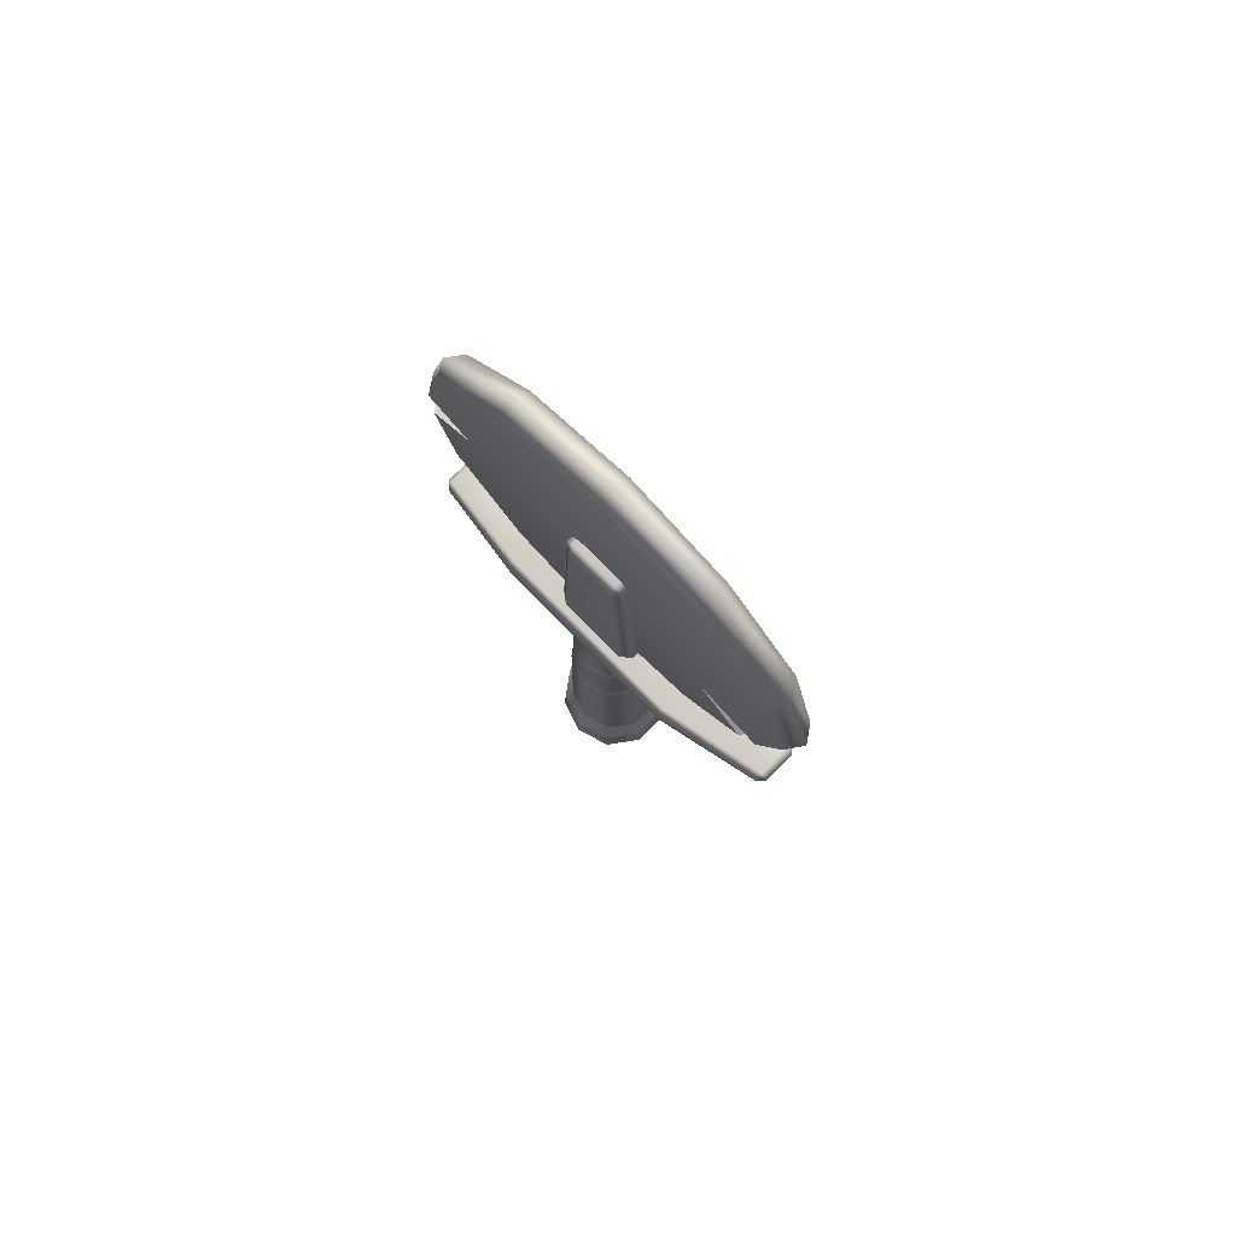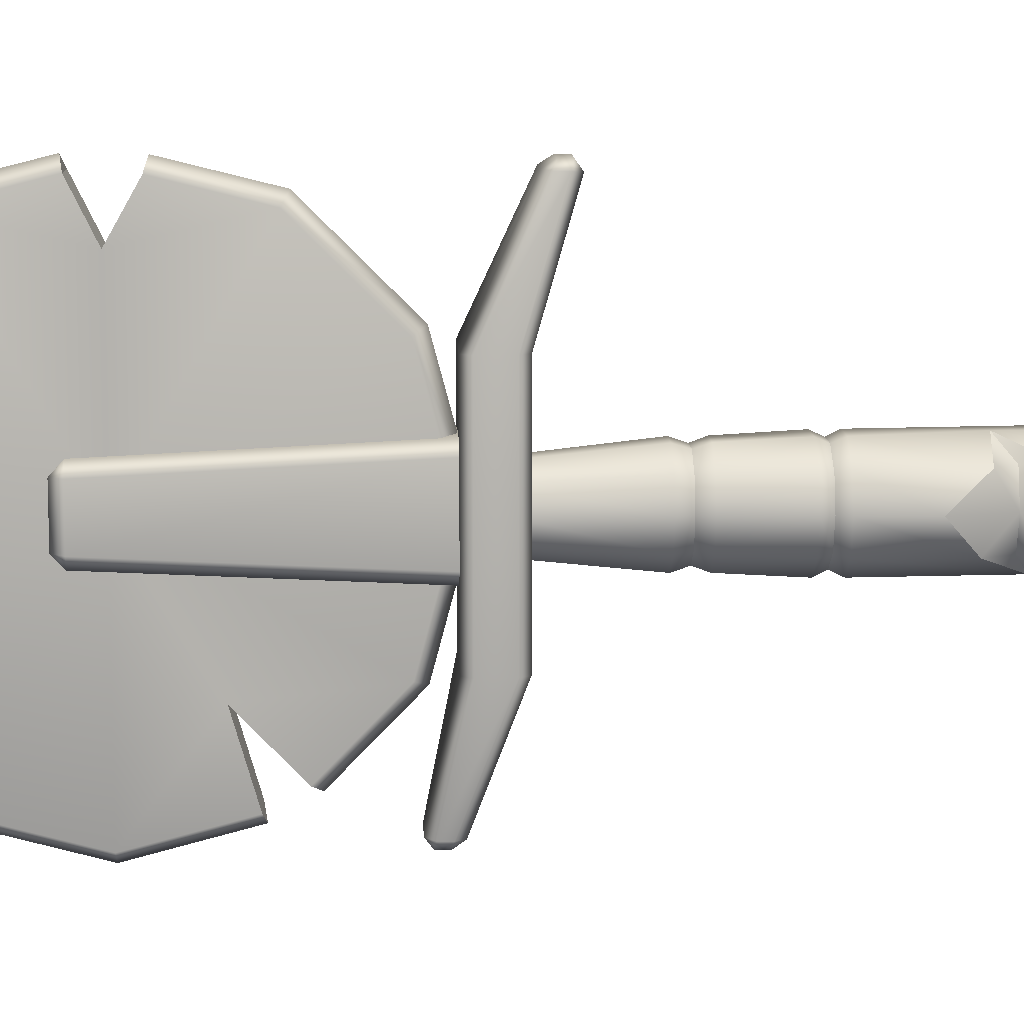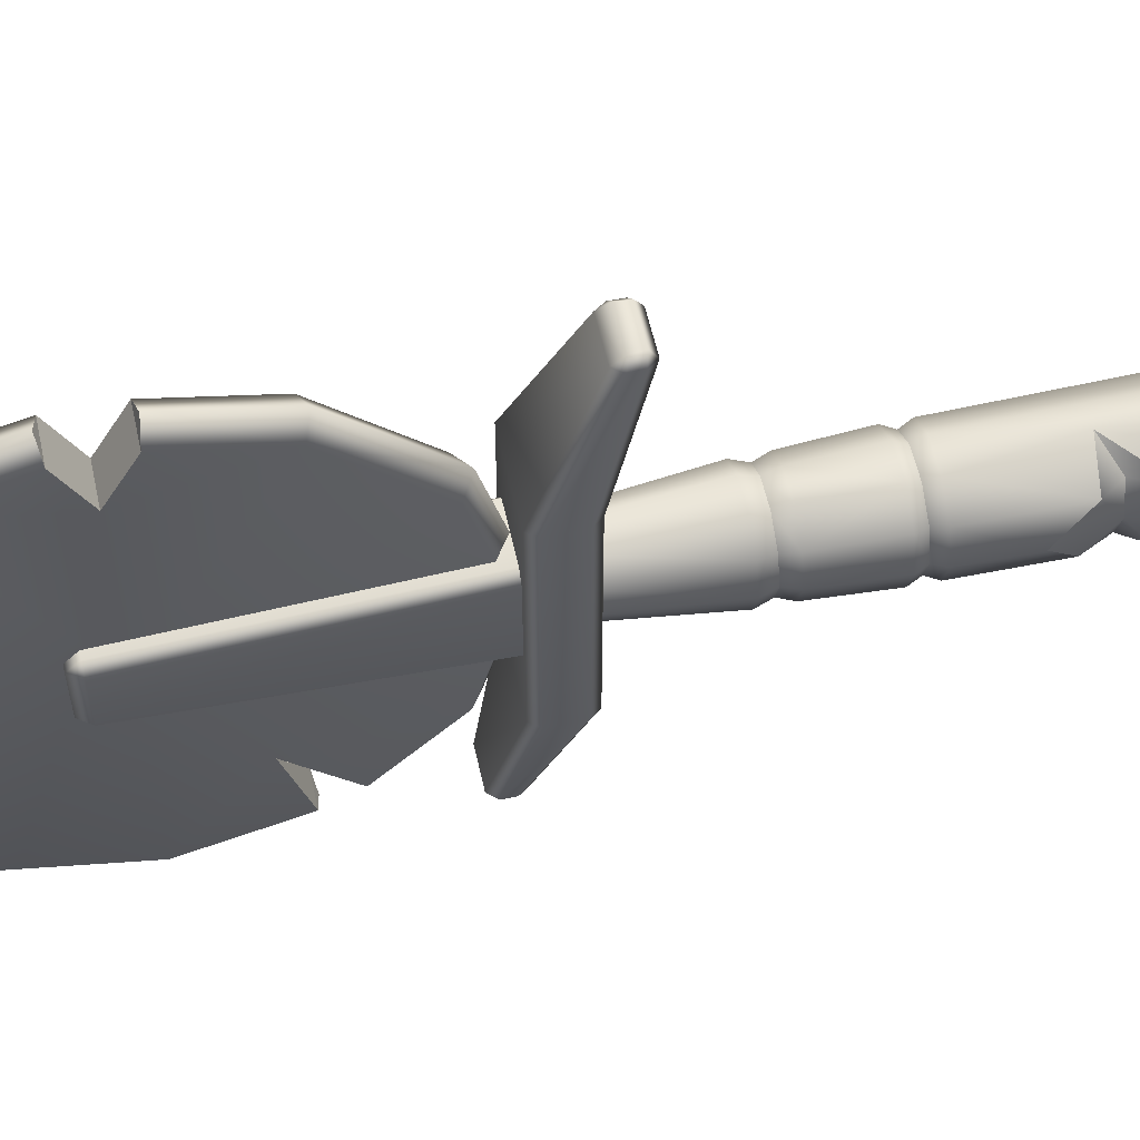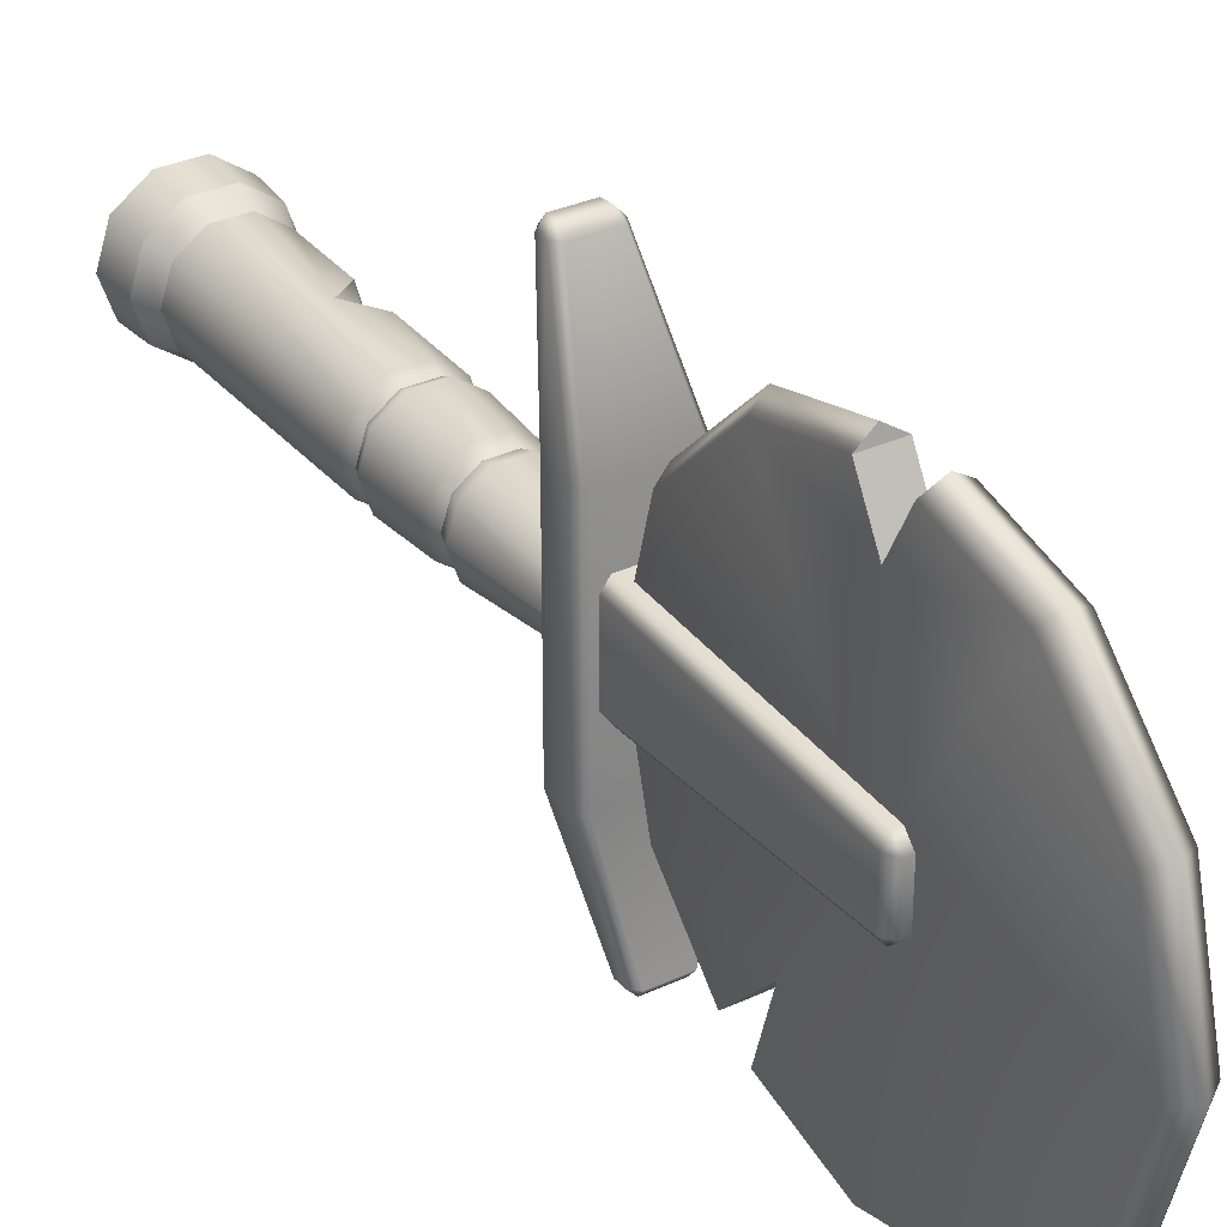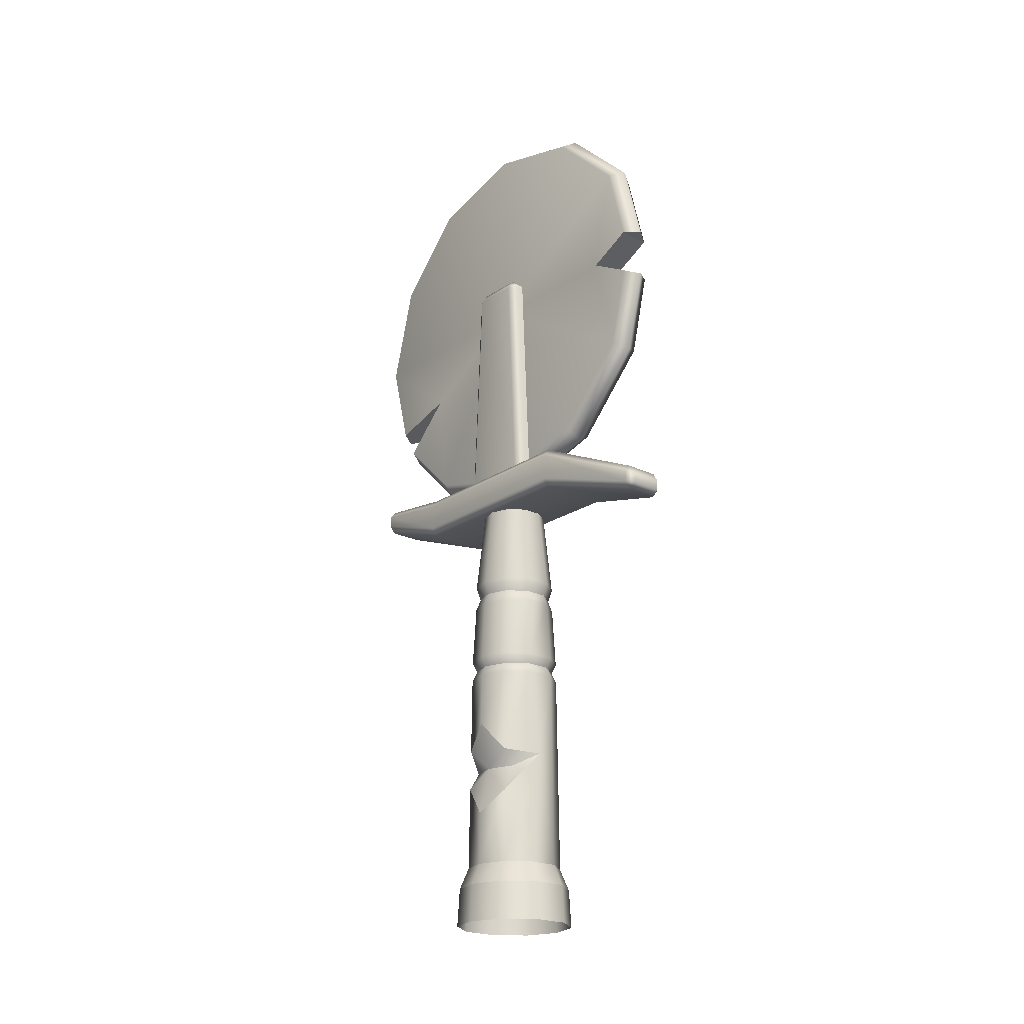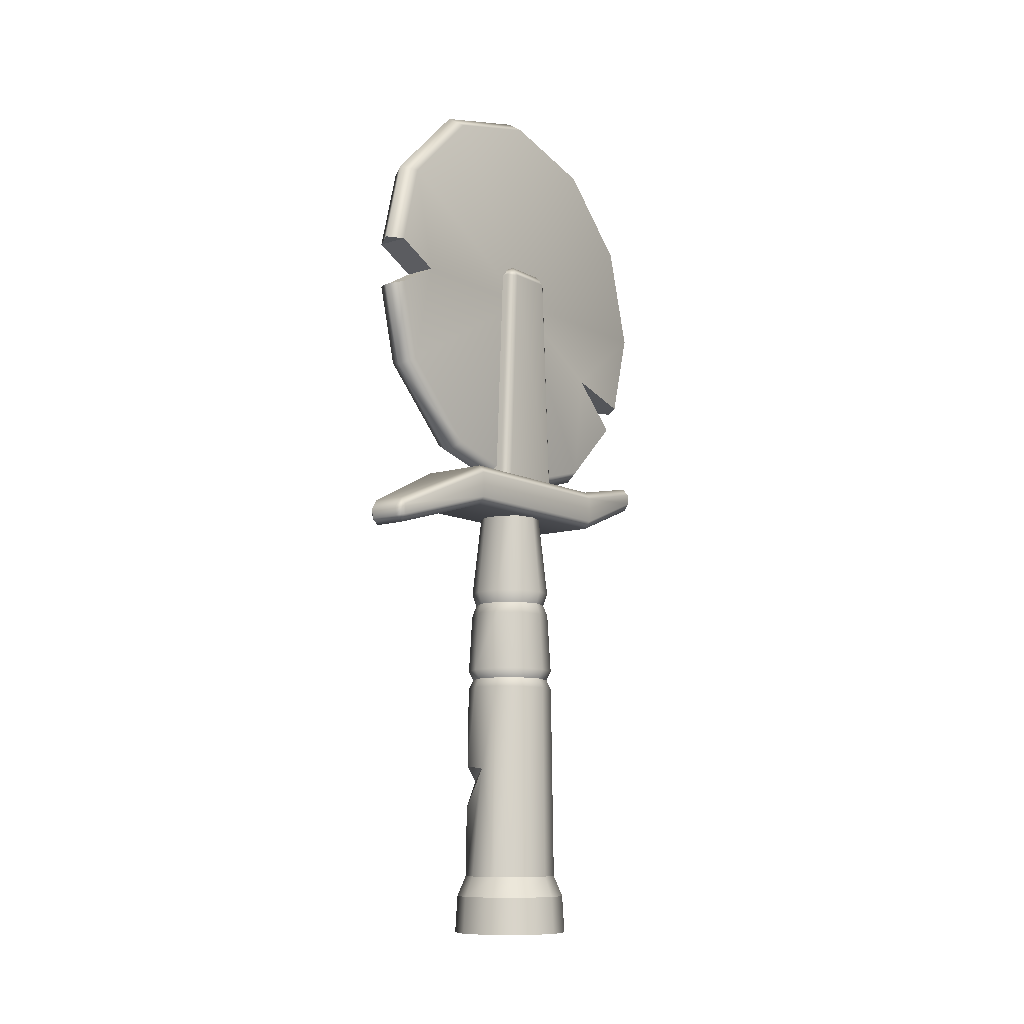
<metadata>
{"format":"obj","ext":"obj","renderer":"f3d","projection":"perspective","resolution":1024,"background":"white","views":[{"elev":78.7,"azim":135.2,"up":"+Y"},{"elev":10.6,"azim":-92.4,"up":"+Z"},{"elev":57.6,"azim":-102.5,"up":"+Z"},{"elev":32.8,"azim":147.3,"up":"+Z"},{"elev":-21.8,"azim":-40.6,"up":"+Y"},{"elev":-10.4,"azim":38.1,"up":"+Y"}]}
</metadata>
<code>
g default
v -0.637 6.497 -1.96
v 0.637 6.497 -1.96
v 1.668 6.497 -1.212
v 2.061 6.497 0
v 1.668 6.497 1.212
v 0.637 6.497 1.96
v -0.637 6.497 1.96
v -1.668 6.497 1.212
v -2.061 6.497 0
v -1.668 6.497 -1.212
v -0.7562 5.58 2.327
v -1.98 5.58 1.438
v 0.7562 5.58 2.327
v 1.98 5.58 1.438
v 2.447 5.58 0
v 1.98 5.58 -1.438
v 0.7562 5.58 -2.327
v -0.7562 5.58 -2.327
v -1.98 5.58 -1.438
v -2.447 5.58 0
v -2.056 3.935 1.494
v -0.7855 3.935 2.417
v 0.7855 3.935 2.417
v 2.056 3.935 1.494
v 2.542 3.935 0
v 2.056 3.935 -1.494
v 0.7855 3.935 -2.417
v -0.7855 3.935 -2.417
v -2.056 3.935 -1.494
v -2.542 3.935 0
v -0.5401 15.64 -1.662
v 0.5401 15.64 -1.662
v 1.414 15.64 -1.027
v 1.748 15.64 0
v 1.414 15.64 1.027
v 0.5401 15.64 1.662
v -0.5401 15.64 1.662
v -1.414 15.64 1.027
v -1.748 15.64 0
v -1.414 15.64 -1.027
v -0.4972 19.21 -1.53
v 0.4972 19.21 -1.53
v 1.302 19.21 -0.9458
v 1.609 19.21 0
v 1.302 19.21 0.9458
v 0.4972 19.21 1.53
v -0.4972 19.21 1.53
v -1.302 19.21 0.9458
v -1.609 19.21 0
v -1.302 19.21 -0.9458
v -0.6031 16.06 -1.856
v 0.6031 16.06 -1.856
v 1.579 16.06 -1.147
v 1.952 16.06 0
v 1.579 16.06 1.147
v 0.6031 16.06 1.856
v -0.6031 16.06 1.856
v -1.579 16.06 1.147
v -1.952 16.06 0
v -1.579 16.06 -1.147
v -0.6048 15.2 -1.861
v 0.6048 15.2 -1.861
v 1.583 15.2 -1.15
v 1.957 15.2 0
v 1.583 15.2 1.15
v 0.6048 15.2 1.861
v -0.6048 15.2 1.861
v -1.583 15.2 1.15
v -1.957 15.2 0
v -1.583 15.2 -1.15
v -0.557 18.69 -1.714
v 0.557 18.69 -1.714
v 1.458 18.69 -1.059
v 1.802 18.69 0
v 1.458 18.69 1.059
v 0.557 18.69 1.714
v -0.557 18.69 1.714
v -1.458 18.69 1.059
v -1.802 18.69 0
v -1.458 18.69 -1.059
v 0.5549 19.76 -1.708
v 1.453 19.76 -1.056
v 1.796 19.76 0
v 1.453 19.76 1.056
v 0.5549 19.76 1.708
v -0.5549 19.76 1.708
v -1.453 19.76 1.056
v -1.796 19.76 0
v -1.453 19.76 -1.056
v -0.5549 19.76 -1.708
v -1.059 24.15 0.761
v -0.4045 24.15 1.237
v 0.4045 24.15 1.237
v 1.09 24.15 0.7834
v 1.309 24.15 -0.008451
v 1.059 24.15 -0.7779
v 0.4163 24.15 -1.29
v -0.4163 24.15 -1.29
v -1.059 24.15 -0.7779
v -1.309 24.15 -0.008451
v -1.52 10.85 0
v -1.136 10.85 1.181
v -0.1408 11.42 1.911
v -0.1408 10.34 -1.911
v -1.136 10.85 -1.181
v -1.616 11.85 -1.174
v -1.992 12.87 0
v -1.617 11.57 1.175
v -1.64 9.655 1.192
v -2.037 8.784 0
v -1.636 10.07 -1.189
v 1.504 25.23 -4.175
v 1.759 24.88 -4.175
v 1.759 24.89 4.175
v 1.509 25.23 4.175
v -1.759 24.88 -4.175
v -1.504 25.23 -4.175
v -1.509 25.23 4.175
v -1.759 24.89 4.175
v 1.759 23.73 -4.175
v 1.51 23.39 -4.175
v 1.502 23.39 4.175
v 1.759 23.74 4.175
v -1.51 23.39 -4.175
v -1.759 23.73 -4.175
v -1.759 23.74 4.175
v -1.502 23.39 4.175
v 0.9826 25.38 -8.734
v 0.7473 25.05 -8.751
v 0.7106 25.45 -9.042
v -0.7106 25.45 -9.042
v -0.7473 25.05 -8.751
v -0.9826 25.38 -8.734
v -0.6786 25.91 -9.042
v -0.9843 25.85 -8.724
v -0.7174 26.17 -8.686
v 0.6786 25.91 -9.042
v 0.7174 26.17 -8.686
v 0.9843 25.85 -8.724
v 0.9824 22.82 8.735
v 0.7491 23.15 8.765
v 0.7134 22.73 9.042
v -0.7134 22.73 9.042
v -0.7491 23.15 8.765
v -0.9824 22.82 8.735
v -0.6707 22.28 9.042
v -0.9846 22.37 8.722
v -0.709 22.04 8.682
v 0.6707 22.28 9.042
v 0.709 22.04 8.682
v 0.9846 22.37 8.722
v -0.6946 42.04 4.509
v -0.6946 38.74 7.81
v -0.6946 29.72 7.81
v -0.6946 26.42 4.509
v -0.6946 25.21 0
v -0.6946 26.42 -4.509
v -0.6946 34.23 -9.018
v -0.6946 38.74 -7.81
v -0.6946 42.04 -4.509
v -0.6946 43.25 0
v 0.6946 42.04 4.509
v 0.6946 38.74 7.81
v 0.6946 29.72 7.81
v 0.6946 26.42 4.509
v 0.6946 25.21 0
v 0.6946 26.42 -4.509
v 0.6946 34.23 -9.018
v 0.6946 38.74 -7.81
v 0.6946 42.04 -4.509
v 0.6946 43.25 0
v -0.6946 34.23 0
v 0.6946 34.23 0
v 0 38.98 -8.229
v 0 34.23 -9.502
v 0 26 -4.751
v 0 24.73 0
v 0 26 4.751
v 0 29.48 8.229
v 0 38.98 8.229
v 0 42.46 4.751
v 0 43.73 0
v 0 42.46 -4.751
v 0.6946 34.23 6.787
v 0.6946 35.18 8.706
v 0 35.3 9.158
v -0.6946 35.18 8.706
v -0.6946 34.23 6.787
v -0.6946 33.16 8.67
v 0 33.04 9.121
v 0.6946 33.16 8.67
v 0.6946 31.24 -5.054
v 0.6946 29.11 -7.279
v 0 28.78 -7.61
v -0.6946 29.11 -7.279
v -0.6946 31.24 -5.054
v -0.6946 30.39 -8.008
v 0 30.26 -8.459
v 0.6946 30.39 -8.008
v 1.26 35.28 -1.001
v 0.9565 35.29 -1.428
v 0.9565 35.71 -0.9856
v -0.9565 35.71 -0.9856
v -0.9565 35.29 -1.428
v -1.26 35.28 -1.001
v 1.26 35.28 1.001
v 0.9565 35.71 0.9856
v 0.9565 35.29 1.428
v -0.9565 35.29 1.428
v -0.9565 35.71 0.9856
v -1.26 35.28 1.001
v 0.9529 25.18 -1.915
v 1.26 25.18 -1.487
v -1.26 25.18 -1.487
v -0.9529 25.18 -1.915
v 1.26 25.18 1.487
v 0.9529 25.18 1.915
v -0.9529 25.18 1.915
v -1.26 25.18 1.487
g polySurface293
f 2 104 61 62
f 3 2 62 63
f 4 3 63 64
f 5 4 64 65
f 6 5 65 66
f 103 6 66 67
f 108 103 67 68
f 107 108 68 69
f 106 107 69 70
f 104 106 70 61
f 7 8 12 11
f 6 7 11 13
f 5 6 13 14
f 4 5 14 15
f 3 4 15 16
f 2 3 16 17
f 1 2 17 18
f 19 10 1 18
f 20 9 10 19
f 8 9 20 12
f 21 22 11 12
f 22 23 13 11
f 23 24 14 13
f 24 25 15 14
f 25 26 16 15
f 26 27 17 16
f 27 28 18 17
f 28 29 19 18
f 30 20 19 29
f 30 21 12 20
f 32 31 51 52
f 33 32 52 53
f 34 33 53 54
f 35 34 54 55
f 36 35 55 56
f 37 36 56 57
f 38 37 57 58
f 39 38 58 59
f 40 39 59 60
f 31 40 60 51
f 42 41 90 81
f 43 42 81 82
f 44 43 82 83
f 45 44 83 84
f 46 45 84 85
f 47 46 85 86
f 48 47 86 87
f 49 48 87 88
f 50 49 88 89
f 41 50 89 90
f 72 52 51 71
f 53 52 72 73
f 54 53 73 74
f 55 54 74 75
f 56 55 75 76
f 57 56 76 77
f 62 61 31 32
f 63 62 32 33
f 64 63 33 34
f 65 64 34 35
f 66 65 35 36
f 67 66 36 37
f 68 67 37 38
f 69 68 38 39
f 69 39 40 70
f 70 40 31 61
f 72 71 41 42
f 73 72 42 43
f 74 73 43 44
f 75 74 44 45
f 76 75 45 46
f 77 76 46 47
f 78 77 47 48
f 79 78 48 49
f 80 79 49 50
f 71 80 50 41
f 82 81 97 96
f 83 82 96 95
f 84 83 95 94
f 85 84 94 93
f 86 85 93 92
f 87 86 92 91
f 88 87 91 100
f 89 88 100 99
f 90 89 99 98
f 81 90 98 97
f 57 77 78 58
f 58 78 79 59
f 59 79 80 60
f 60 80 71 51
f 9 8 109 110
f 8 7 103 109
f 7 6 103
f 2 1 104
f 10 111 104 1
f 9 110 111 10
f 105 106 104
f 105 101 106
f 101 108 107
f 102 103 108
f 109 103 102
f 110 109 101
f 111 101 105
f 104 111 105
f 111 110 101
f 106 101 107
f 101 109 102
f 101 102 108
f 112 113 139 138
f 113 112 115 114
f 114 115 141 140
f 116 117 136 135
f 117 116 119 118
f 118 119 145 144
f 120 121 129 128
f 121 120 123 122
f 122 123 151 150
f 124 125 133 132
f 125 124 127 126
f 126 127 148 147
f 128 130 137 139
f 130 129 132 131
f 131 133 135 134
f 134 136 138 137
f 140 142 149 151
f 142 141 144 143
f 143 145 147 146
f 146 148 150 149
f 130 131 134 137
f 112 117 118 115
f 142 143 146 149
f 122 127 124 121
f 125 126 119 116
f 123 120 113 114
f 121 124 132 129
f 125 116 135 133
f 117 112 138 136
f 113 120 128 139
f 115 118 144 141
f 119 126 147 145
f 127 122 150 148
f 123 114 140 151
f 128 129 130
f 131 132 133
f 134 135 136
f 137 138 139
f 140 141 142
f 143 144 145
f 146 147 148
f 149 150 151
f 152 153 180 181
f 154 155 178 179
f 155 156 177 178
f 156 157 176 177
f 158 159 174 175
f 159 160 183 174
f 160 161 182 183
f 161 152 181 182
f 153 152 172
f 155 154 172
f 156 155 172
f 157 156 172
f 159 158 172
f 160 159 172
f 161 160 172
f 152 161 172
f 162 163 173
f 164 165 173
f 165 166 173
f 166 167 173
f 168 169 173
f 169 170 173
f 170 171 173
f 171 162 173
f 175 174 169 168
f 177 176 167 166
f 178 177 166 165
f 179 178 165 164
f 181 180 163 162
f 182 181 162 171
f 183 182 171 170
f 174 183 170 169
f 163 185 184 173
f 180 186 185 163
f 153 187 186 180
f 188 187 153 172
f 154 189 188 172
f 190 189 154 179
f 191 190 179 164
f 184 191 164 173
f 184 185 187 188
f 191 184 188 189
f 186 187 185
f 190 191 189
f 167 193 192 173
f 176 194 193 167
f 157 195 194 176
f 196 195 157 172
f 158 197 196 172
f 198 197 158 175
f 199 198 175 168
f 192 199 168 173
f 195 196 192 193
f 196 197 199 192
f 194 195 193
f 198 199 197
f 200 202 207 206
f 201 200 213 212
f 202 201 204 203
f 203 205 211 210
f 205 204 215 214
f 206 208 217 216
f 208 207 210 209
f 209 211 219 218
f 201 212 215 204
f 202 203 210 207
f 208 209 218 217
f 205 214 219 211
f 206 216 213 200
f 200 201 202
f 203 204 205
f 206 207 208
f 209 210 211

</code>
